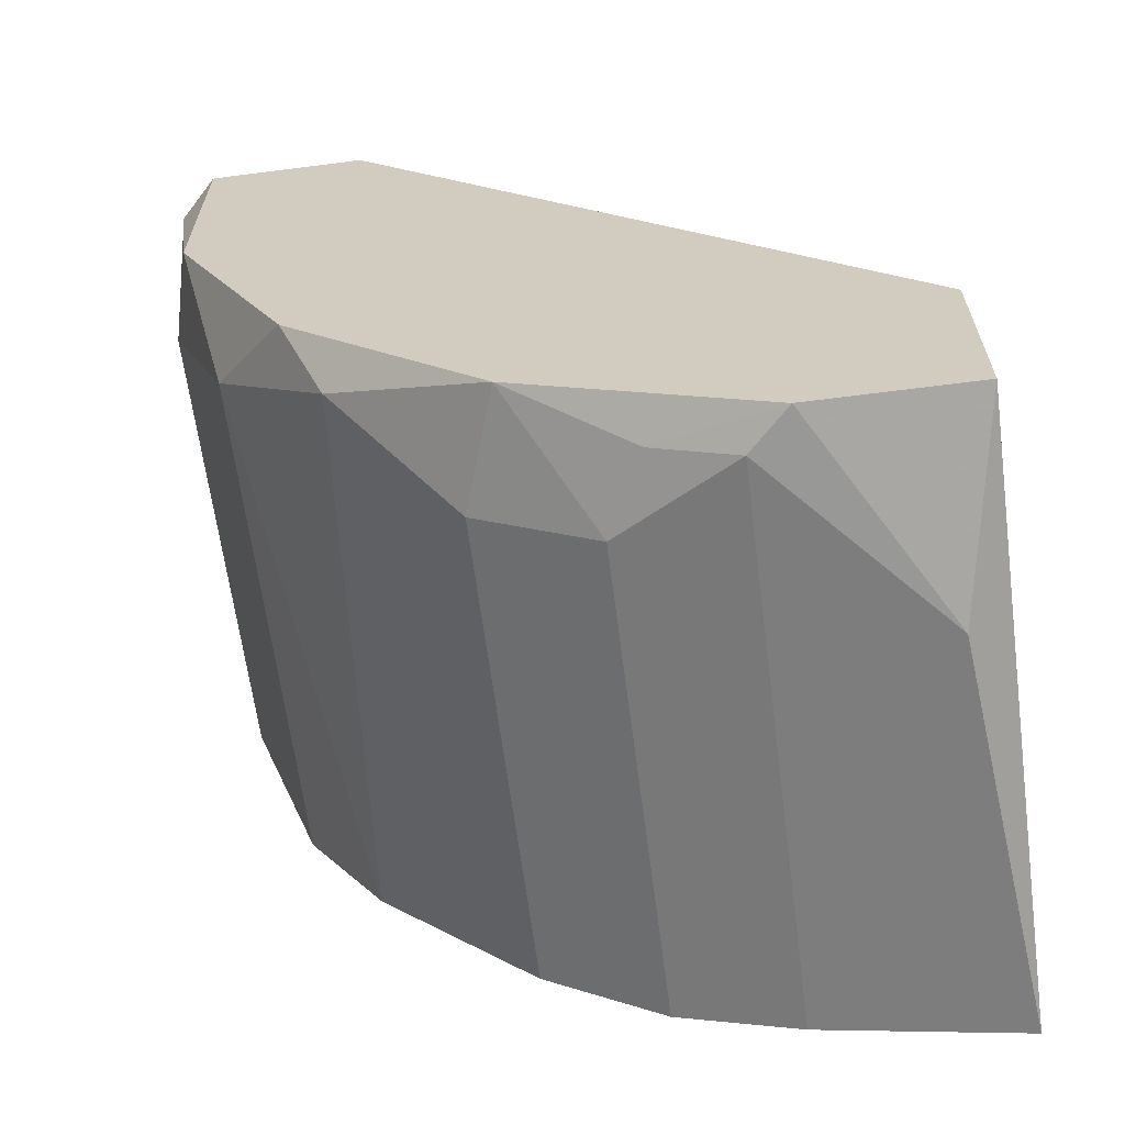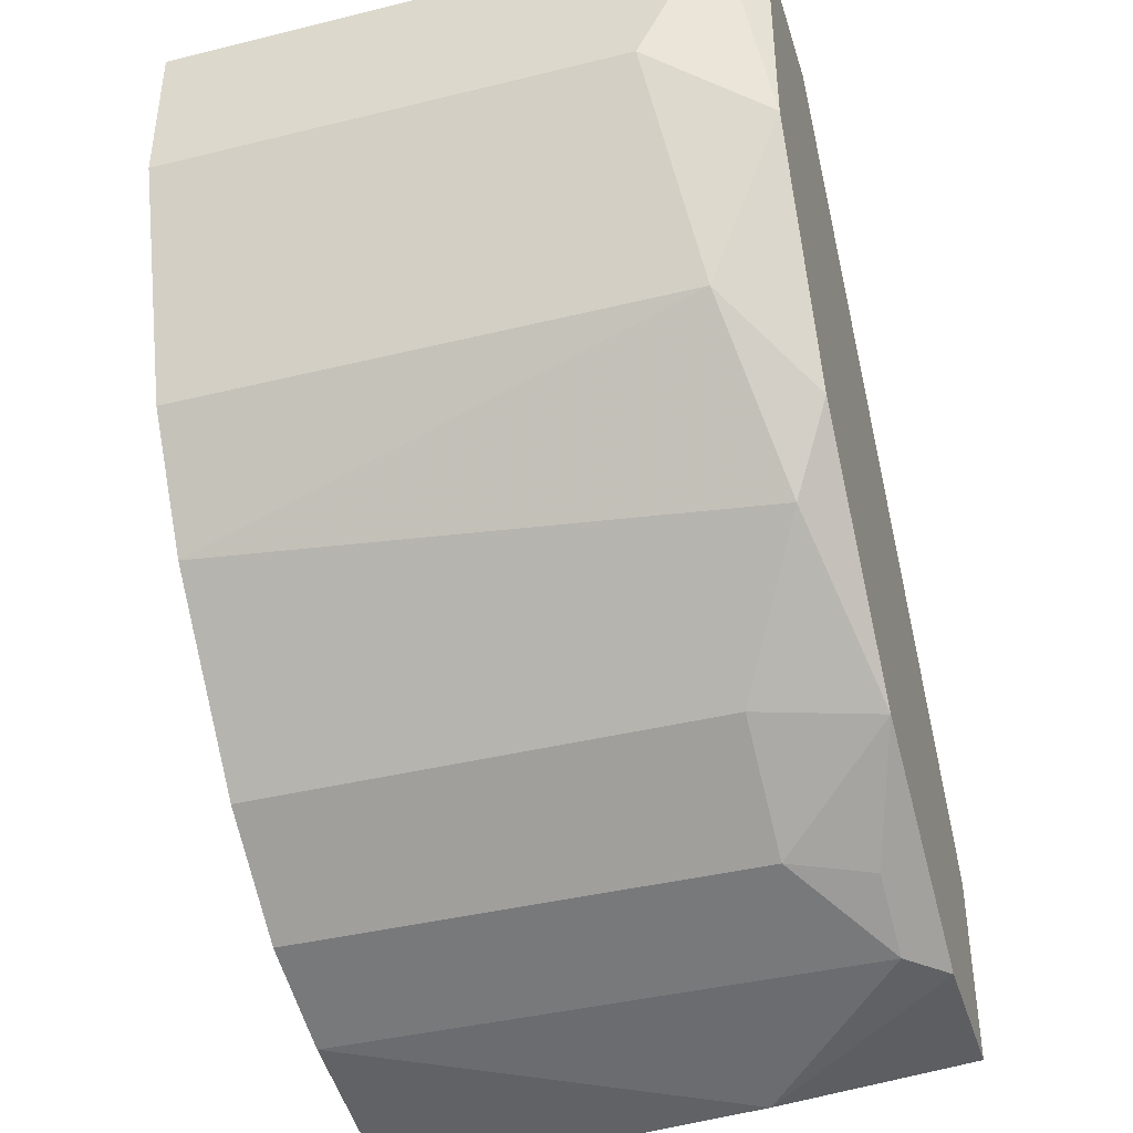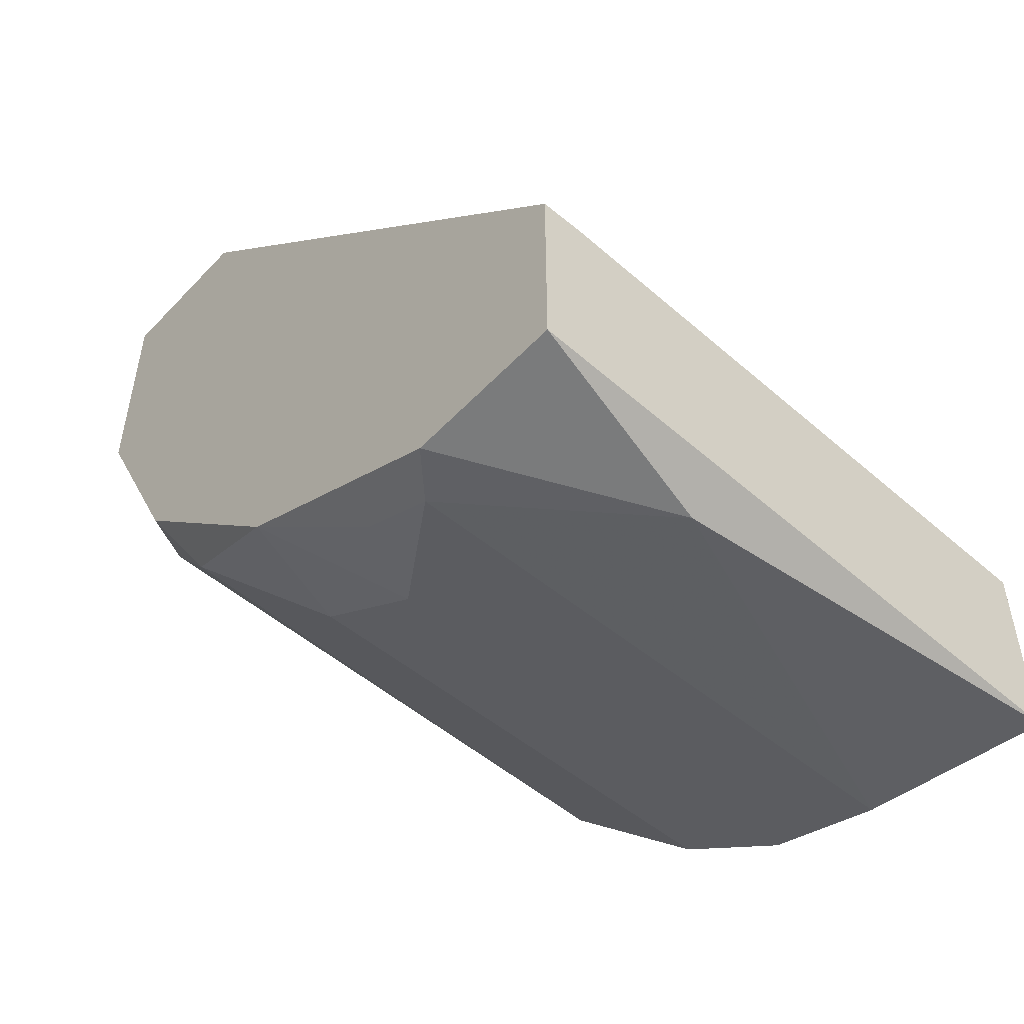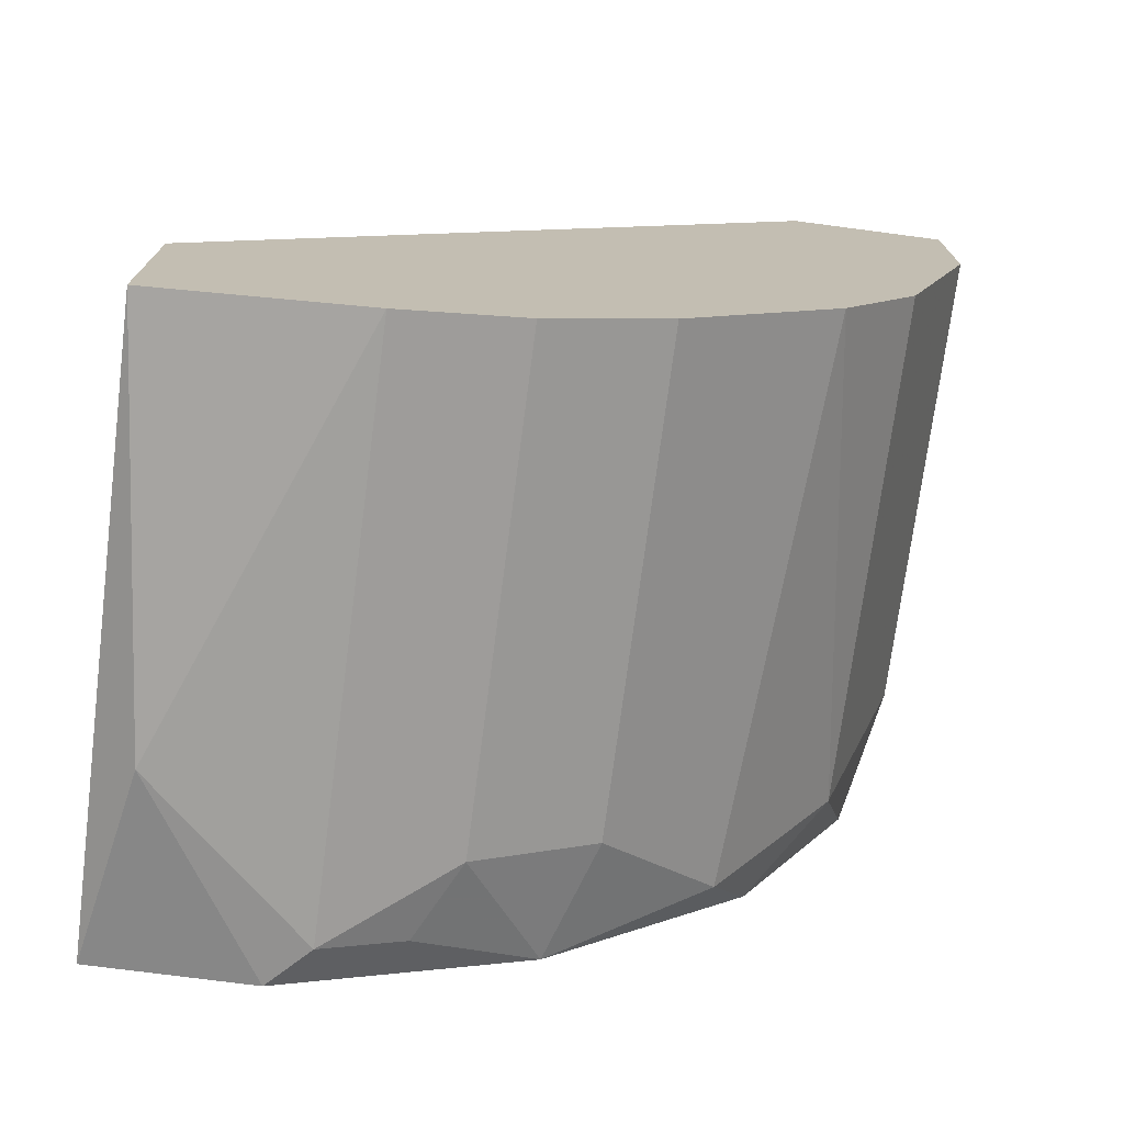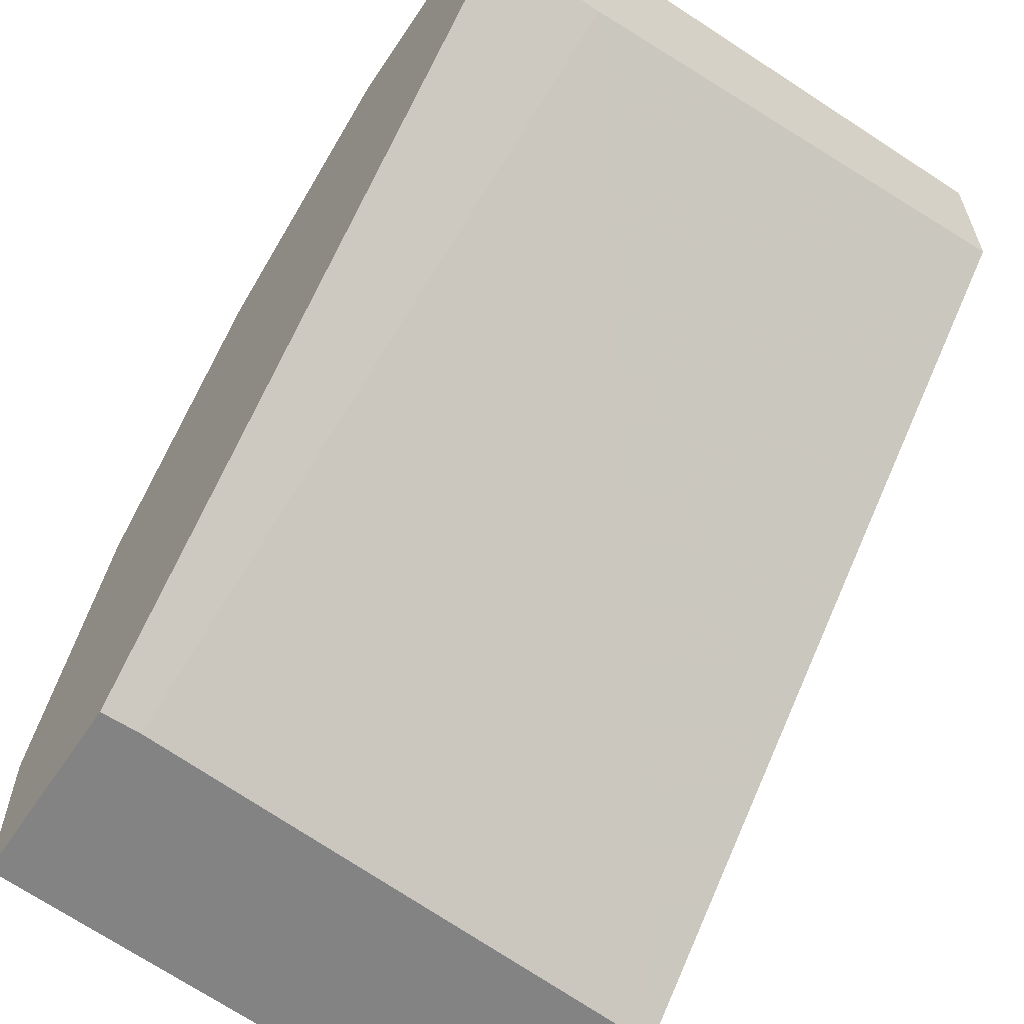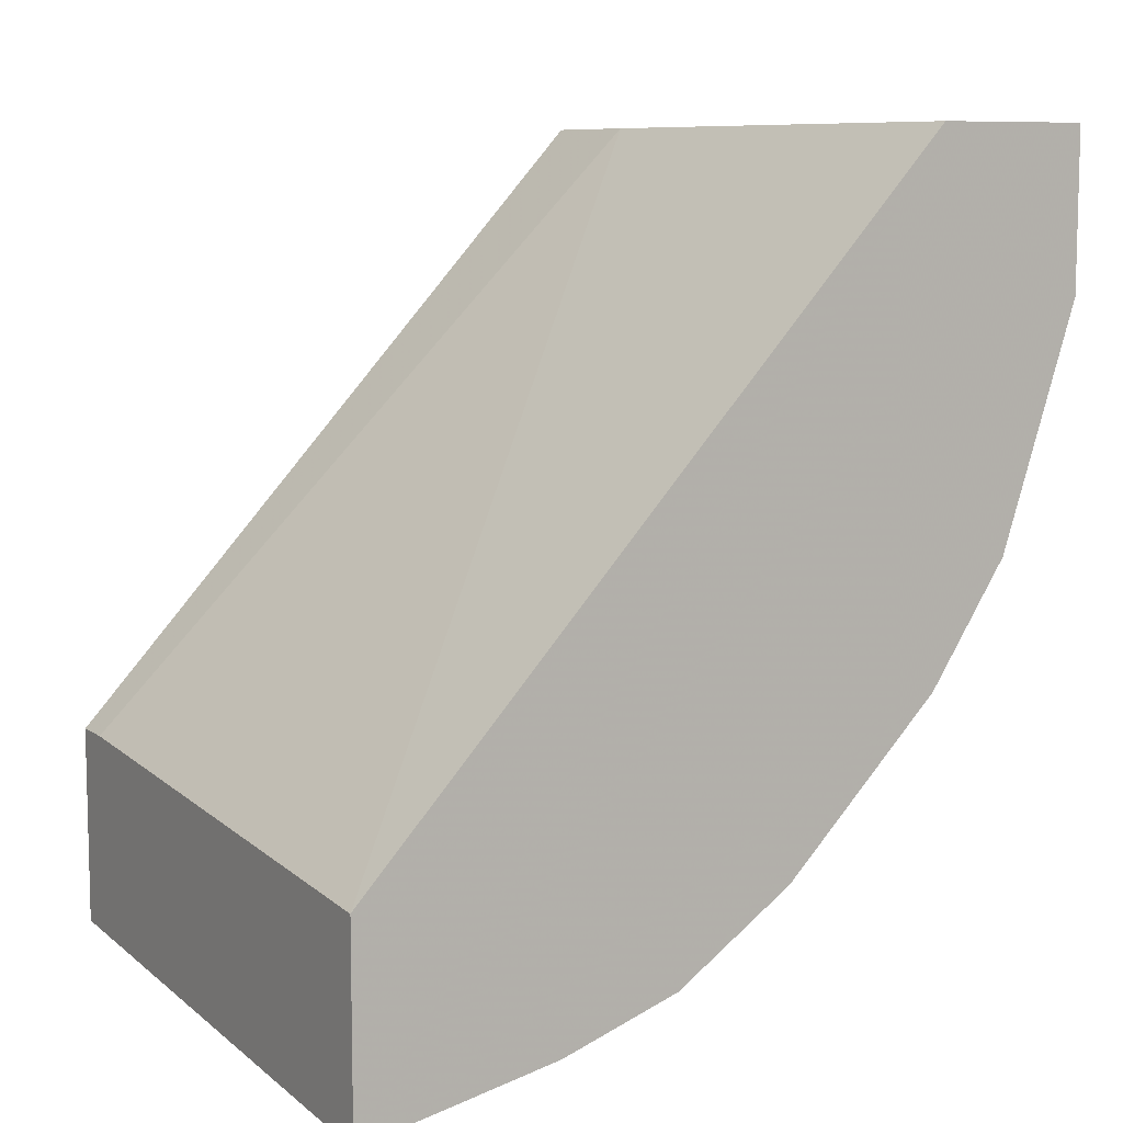
<metadata>
{"format":"obj","ext":"obj","renderer":"f3d","projection":"perspective","resolution":1024,"background":"white","views":[{"elev":-63.8,"azim":97.4,"up":"+Y"},{"elev":-40.7,"azim":16.7,"up":"+Y"},{"elev":-52.1,"azim":138.3,"up":"+Y"},{"elev":-73.7,"azim":-97.5,"up":"+Y"},{"elev":-61.0,"azim":146.3,"up":"+Z"},{"elev":8.7,"azim":-121.0,"up":"+Y"}]}
</metadata>
<code>
v -0.004951 -0.01123 0.08904
v -0.008079 -0.02269 0.07236
v -0.002864 -0.01852 0.08174
v -0.002864 -0.01643 0.07132
v -0.002864 -0.000797 0.09009
v -0.002864 -0.000797 0.08592
v -0.002864 -0.01331 0.08696
v -0.002864 -0.02165 0.07132
v -0.002864 -0.02165 0.07549
v -0.002864 -0.007053 0.09009
v -0.003908 -0.02061 0.07862
v -0.003908 -0.01643 0.07132
v -0.003908 -0.01539 0.08592
v -0.003908 -0.000797 0.09113
v -0.003908 -0.02165 0.07654
v -0.005994 -0.01852 0.08279
v -0.005994 -0.004968 0.09113
v -0.005994 -0.02061 0.07967
v -0.005994 -0.000797 0.08592
v -0.0185 -0.01852 0.08279
v -0.0185 -0.01435 0.08696
v -0.0185 -0.004968 0.09113
v -0.0185 -0.02061 0.07967
v -0.0185 -0.01748 0.07132
v -0.0185 -0.000797 0.08696
v -0.0185 -0.000797 0.09113
v -0.0185 -0.02165 0.07654
v -0.0185 -0.01123 0.08904
v -0.0185 -0.02269 0.07132
f 18 27 15
f 26 29 21
f 26 14 25
f 29 26 25
f 25 14 6
f 12 29 24
f 29 25 24
f 29 12 8
f 6 7 8
f 21 29 23
f 14 26 17
f 26 21 28
f 17 28 1
f 28 21 1
f 29 8 2
f 17 26 22
f 26 28 22
f 28 17 22
f 6 12 19
f 25 6 19
f 12 24 19
f 24 25 19
f 7 6 10
f 14 17 10
f 17 1 10
f 1 7 10
f 12 6 4
f 8 12 4
f 6 8 4
f 21 16 13
f 7 1 13
f 1 21 13
f 8 7 9
f 2 8 9
f 16 23 18
f 21 23 20
f 16 21 20
f 23 16 20
f 7 13 3
f 13 16 3
f 9 7 3
f 11 9 3
f 18 11 3
f 16 18 3
f 23 29 27
f 29 2 27
f 18 23 27
f 6 14 5
f 14 10 5
f 10 6 5
f 9 11 15
f 2 9 15
f 11 18 15
f 27 2 15

</code>
